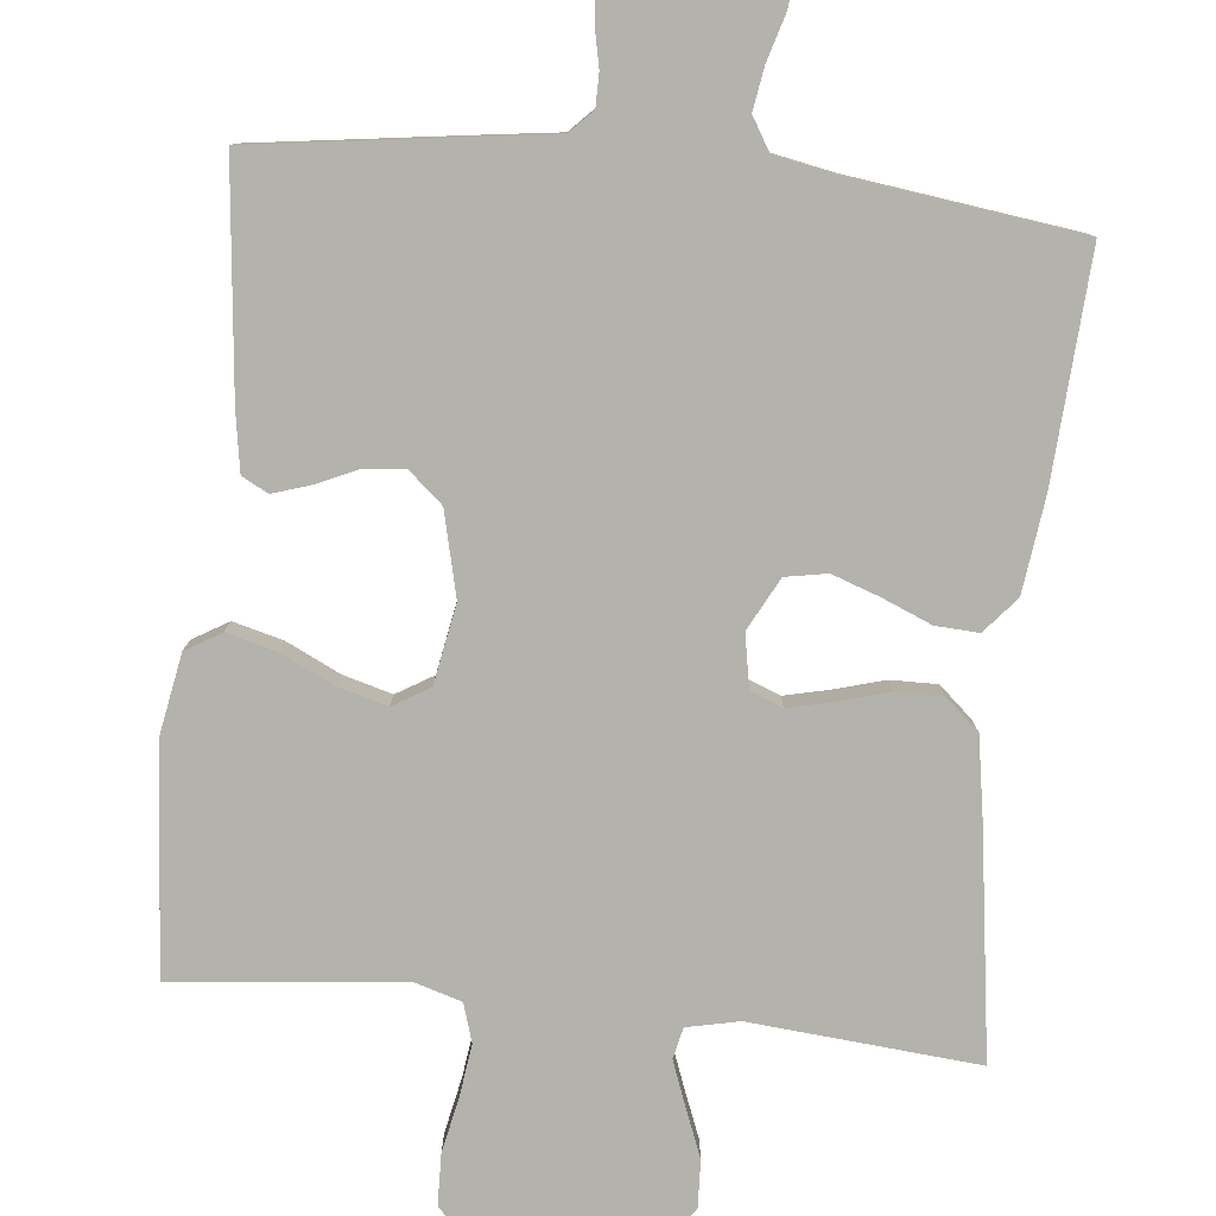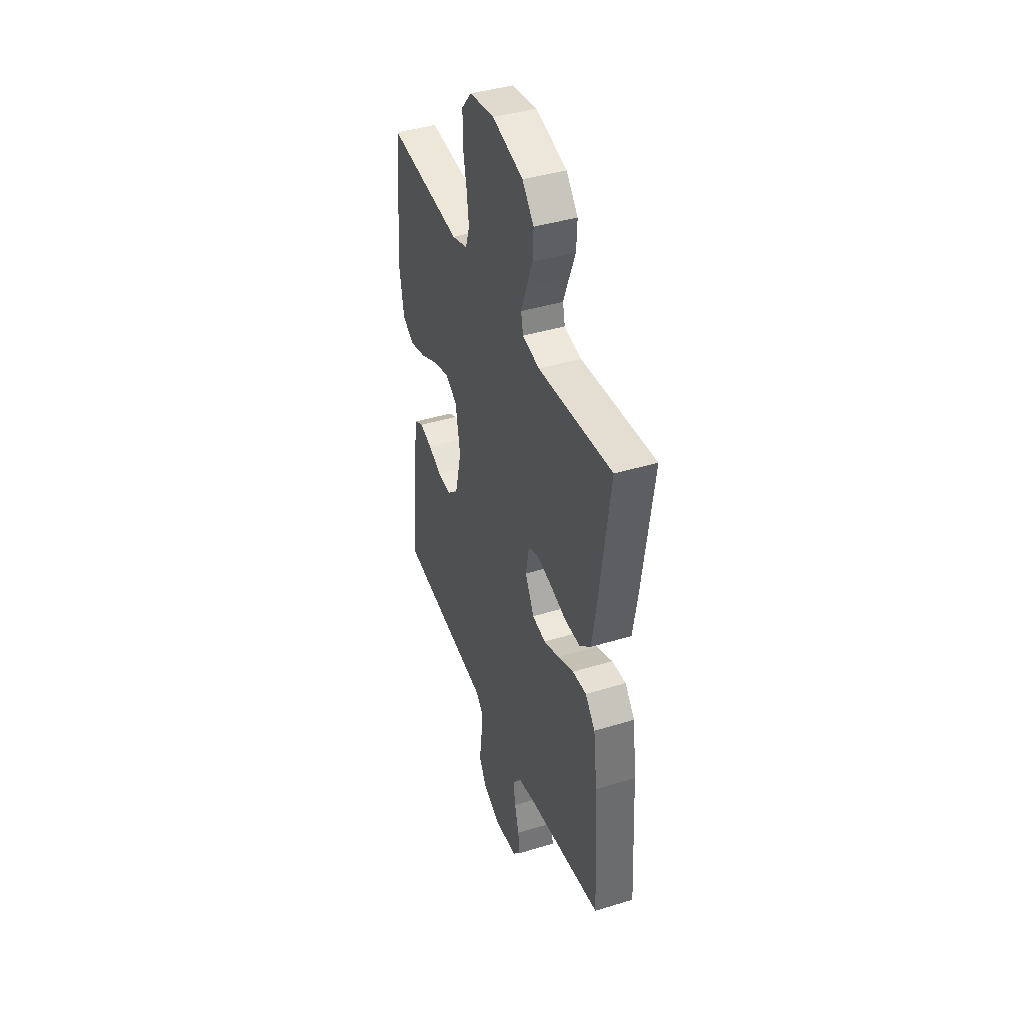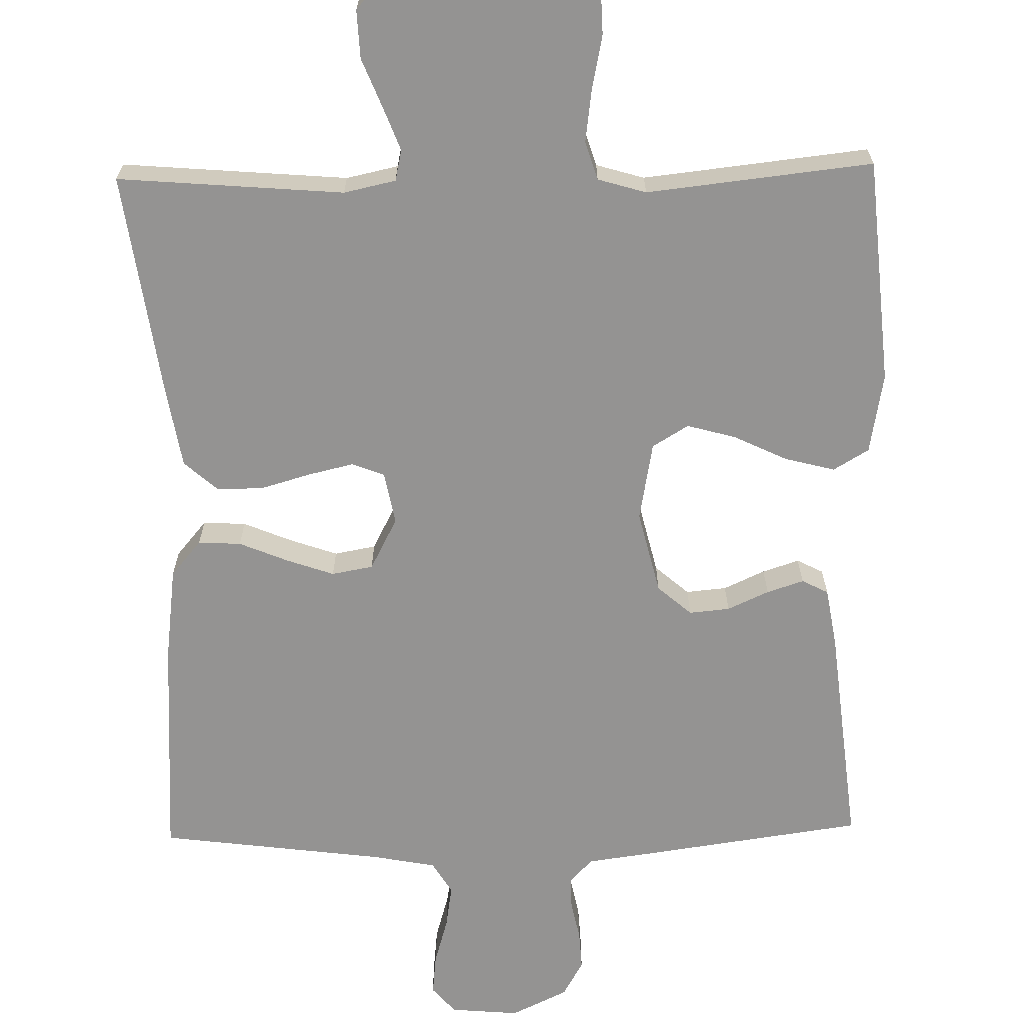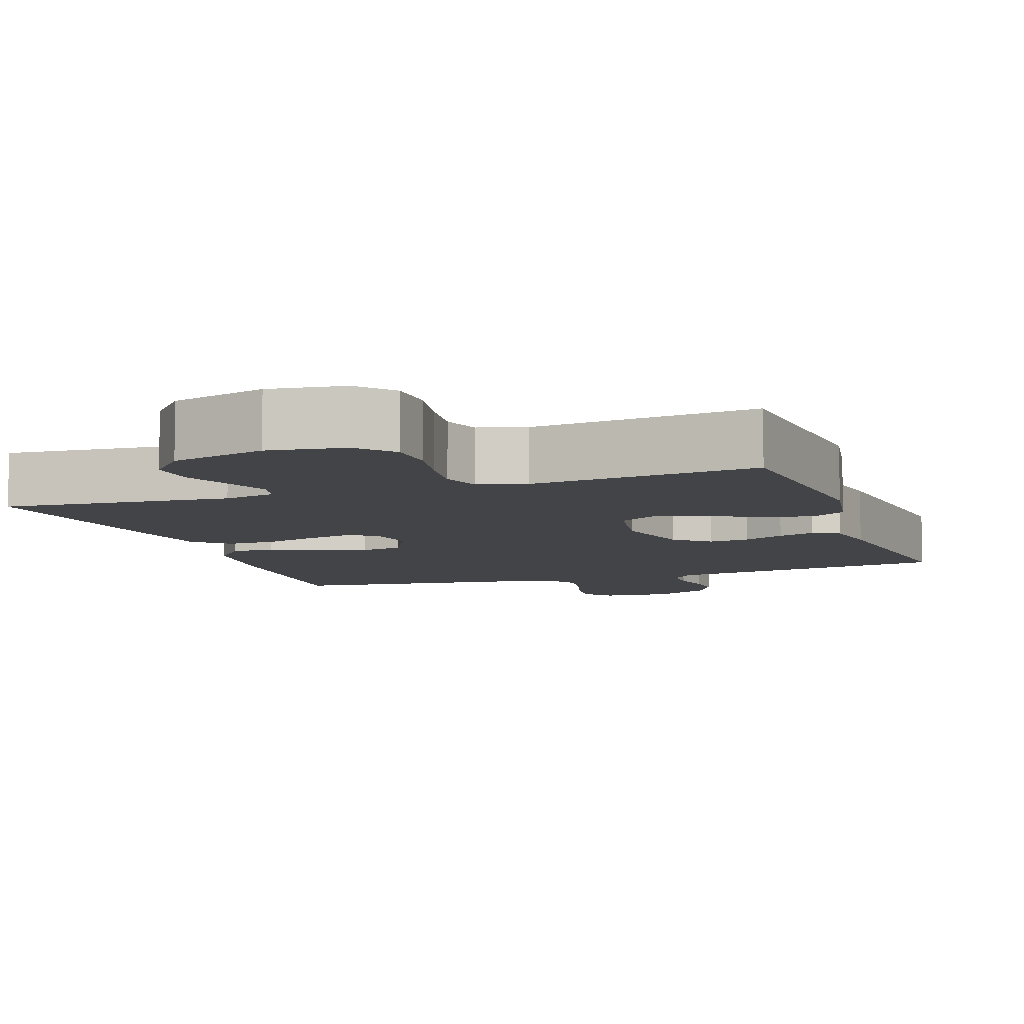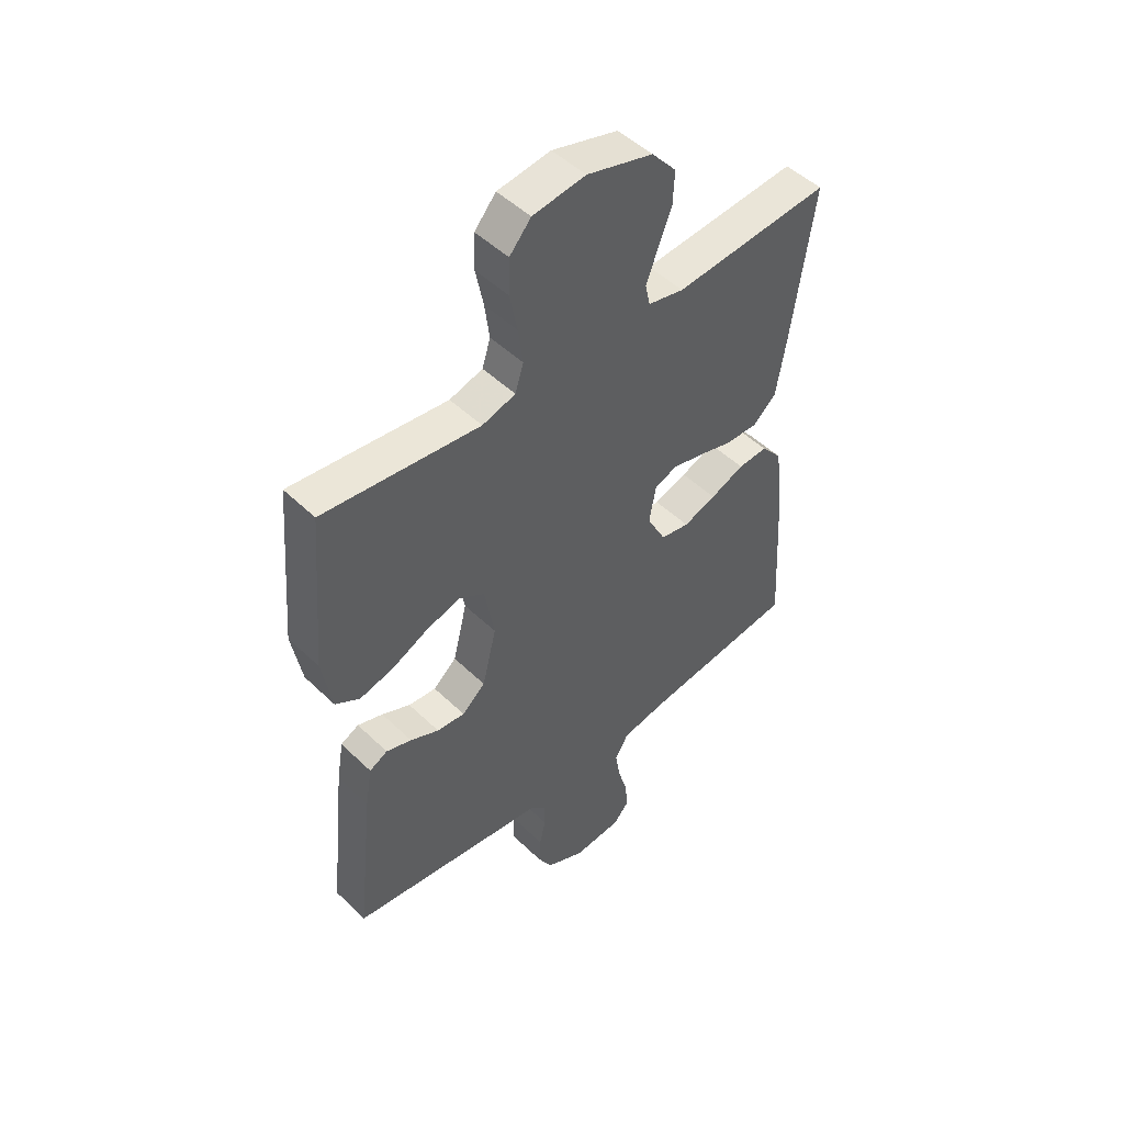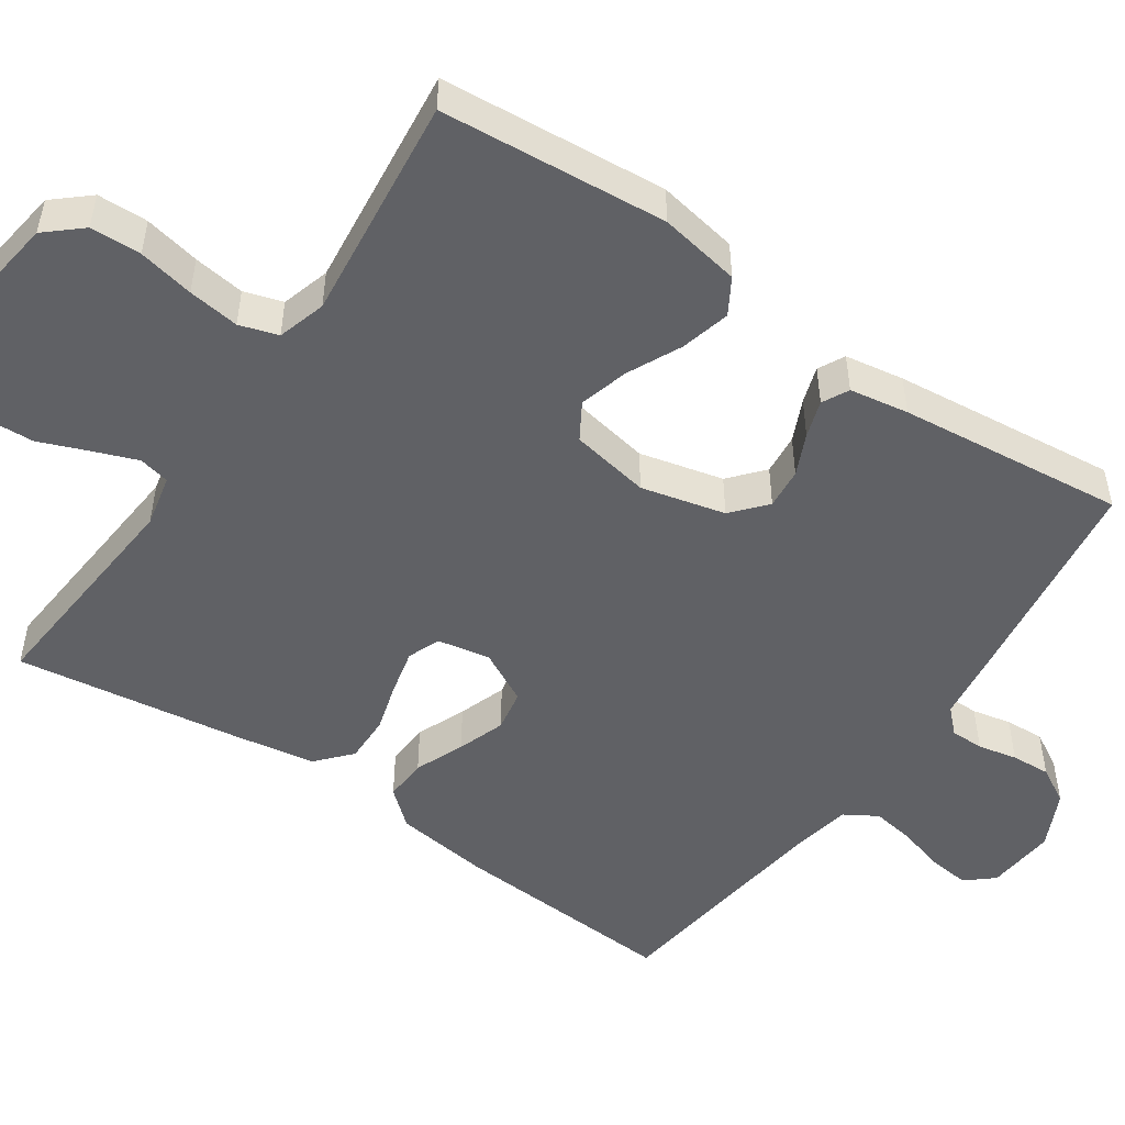
<metadata>
{"format":"obj","ext":"obj","renderer":"f3d","projection":"perspective","resolution":1024,"background":"white","views":[{"elev":-79.5,"azim":174.0,"up":"+Y"},{"elev":41.2,"azim":-110.4,"up":"+Z"},{"elev":-66.8,"azim":1.2,"up":"+Y"},{"elev":-7.8,"azim":19.3,"up":"+Y"},{"elev":49.0,"azim":136.8,"up":"+Z"},{"elev":-50.4,"azim":55.6,"up":"+Y"}]}
</metadata>
<code>
v 0.5 0.07 -0.5
v 0.2 0.07 -0.542
v 0.118 0.07 -0.553
v 0.088 0.07 -0.584
v 0.088 0.07 -0.628
v 0.099 0.07 -0.68
v 0.102 0.07 -0.732
v 0.075 0.07 -0.78
v 0 0.07 -0.816
v -0.092 0.07 -0.808
v -0.123 0.07 -0.772
v -0.117 0.07 -0.717
v -0.099 0.07 -0.655
v -0.09 0.07 -0.598
v -0.116 0.07 -0.555
v -0.2 0.07 -0.539
v -0.5 0.07 -0.5
v -0.482 0.07 -0.2
v -0.466 0.07 -0.074
v -0.426 0.07 -0.027
v -0.369 0.07 -0.03
v -0.304 0.07 -0.057
v -0.241 0.07 -0.079
v -0.186 0.07 -0.069
v -0.15 0.07 0
v -0.163 0.07 0.07
v -0.206 0.07 0.087
v -0.266 0.07 0.073
v -0.332 0.07 0.054
v -0.394 0.07 0.053
v -0.439 0.07 0.093
v -0.457 0.07 0.2
v -0.5 0.07 0.5
v -0.2 0.07 0.475
v -0.131 0.07 0.49
v -0.122 0.07 0.531
v -0.144 0.07 0.589
v -0.17 0.07 0.654
v -0.173 0.07 0.718
v -0.126 0.07 0.772
v 0 0.07 0.807
v 0.101 0.07 0.793
v 0.142 0.07 0.746
v 0.144 0.07 0.679
v 0.129 0.07 0.605
v 0.12 0.07 0.537
v 0.136 0.07 0.486
v 0.2 0.07 0.467
v 0.5 0.07 0.5
v 0.525 0.07 0.2
v 0.506 0.07 0.093
v 0.459 0.07 0.065
v 0.393 0.07 0.082
v 0.322 0.07 0.116
v 0.257 0.07 0.134
v 0.209 0.07 0.105
v 0.19 0.07 0
v 0.217 0.07 -0.111
v 0.262 0.07 -0.15
v 0.316 0.07 -0.145
v 0.371 0.07 -0.12
v 0.42 0.07 -0.104
v 0.455 0.07 -0.122
v 0.468 0.07 -0.2
v 0.5 0 -0.5
v 0.2 0 -0.542
v 0.118 0 -0.553
v 0.088 0 -0.584
v 0.088 0 -0.628
v 0.099 0 -0.68
v 0.102 0 -0.732
v 0.075 0 -0.78
v 0 0 -0.816
v -0.092 0 -0.808
v -0.123 0 -0.772
v -0.117 0 -0.717
v -0.099 0 -0.655
v -0.09 0 -0.598
v -0.116 0 -0.555
v -0.2 0 -0.539
v -0.5 0 -0.5
v -0.482 0 -0.2
v -0.466 0 -0.074
v -0.426 0 -0.027
v -0.369 0 -0.03
v -0.304 0 -0.057
v -0.241 0 -0.079
v -0.186 0 -0.069
v -0.15 0 0
v -0.163 0 0.07
v -0.206 0 0.087
v -0.266 0 0.073
v -0.332 0 0.054
v -0.394 0 0.053
v -0.439 0 0.093
v -0.457 0 0.2
v -0.5 0 0.5
v -0.2 0 0.475
v -0.131 0 0.49
v -0.122 0 0.531
v -0.144 0 0.589
v -0.17 0 0.654
v -0.173 0 0.718
v -0.126 0 0.772
v 0 0 0.807
v 0.101 0 0.793
v 0.142 0 0.746
v 0.144 0 0.679
v 0.129 0 0.605
v 0.12 0 0.537
v 0.136 0 0.486
v 0.2 0 0.467
v 0.5 0 0.5
v 0.525 0 0.2
v 0.506 0 0.093
v 0.459 0 0.065
v 0.393 0 0.082
v 0.322 0 0.116
v 0.257 0 0.134
v 0.209 0 0.105
v 0.19 0 0
v 0.217 0 -0.111
v 0.262 0 -0.15
v 0.316 0 -0.145
v 0.371 0 -0.12
v 0.42 0 -0.104
v 0.455 0 -0.122
v 0.468 0 -0.2
f 1 2 3
f 64 1 3
f 63 64 3
f 62 63 3
f 61 62 3
f 60 61 3
f 59 60 3 4
f 58 59 4
f 57 58 4
f 52 53 54
f 51 52 54
f 50 51 54
f 49 50 54
f 48 49 54
f 47 48 54 55
f 43 44 45
f 42 43 45
f 41 42 45
f 40 41 45
f 39 40 45
f 38 39 45
f 37 38 45
f 36 37 45 46
f 35 36 46 47
f 32 33 34
f 31 32 34
f 30 31 34
f 29 30 34
f 28 29 34
f 34 35 47
f 28 34 47
f 27 28 47
f 20 21 22
f 19 20 22
f 18 19 22
f 17 18 22
f 16 17 22
f 15 16 22 23
f 14 15 23 24
f 11 12 13
f 10 11 13
f 9 10 13
f 8 9 13
f 7 8 13
f 6 7 13
f 5 6 13
f 4 5 13 14
f 14 24 25
f 4 14 25
f 57 4 25
f 47 55 56
f 27 47 56
f 26 27 56
f 25 26 56 57
f 67 66 65
f 67 65 128
f 67 128 127
f 67 127 126
f 67 126 125
f 67 125 124
f 68 67 124 123
f 68 123 122
f 68 122 121
f 118 117 116
f 118 116 115
f 118 115 114
f 118 114 113
f 118 113 112
f 119 118 112 111
f 109 108 107
f 109 107 106
f 109 106 105
f 109 105 104
f 109 104 103
f 109 103 102
f 109 102 101
f 110 109 101 100
f 111 110 100 99
f 98 97 96
f 98 96 95
f 98 95 94
f 98 94 93
f 98 93 92
f 111 99 98
f 111 98 92
f 111 92 91
f 86 85 84
f 86 84 83
f 86 83 82
f 86 82 81
f 86 81 80
f 87 86 80 79
f 88 87 79 78
f 77 76 75
f 77 75 74
f 77 74 73
f 77 73 72
f 77 72 71
f 77 71 70
f 77 70 69
f 78 77 69 68
f 89 88 78
f 89 78 68
f 89 68 121
f 120 119 111
f 120 111 91
f 120 91 90
f 121 120 90 89
f 1 65 66 2
f 2 66 67 3
f 3 67 68 4
f 4 68 69 5
f 5 69 70 6
f 6 70 71 7
f 7 71 72 8
f 8 72 73 9
f 9 73 74 10
f 10 74 75 11
f 11 75 76 12
f 12 76 77 13
f 13 77 78 14
f 14 78 79 15
f 15 79 80 16
f 16 80 81 17
f 17 81 82 18
f 18 82 83 19
f 19 83 84 20
f 20 84 85 21
f 21 85 86 22
f 22 86 87 23
f 23 87 88 24
f 24 88 89 25
f 25 89 90 26
f 26 90 91 27
f 27 91 92 28
f 28 92 93 29
f 29 93 94 30
f 30 94 95 31
f 31 95 96 32
f 32 96 97 33
f 33 97 98 34
f 34 98 99 35
f 35 99 100 36
f 36 100 101 37
f 37 101 102 38
f 38 102 103 39
f 39 103 104 40
f 40 104 105 41
f 41 105 106 42
f 42 106 107 43
f 43 107 108 44
f 44 108 109 45
f 45 109 110 46
f 46 110 111 47
f 47 111 112 48
f 48 112 113 49
f 49 113 114 50
f 50 114 115 51
f 51 115 116 52
f 52 116 117 53
f 53 117 118 54
f 54 118 119 55
f 55 119 120 56
f 56 120 121 57
f 57 121 122 58
f 58 122 123 59
f 59 123 124 60
f 60 124 125 61
f 61 125 126 62
f 62 126 127 63
f 63 127 128 64
f 64 128 65 1

</code>
